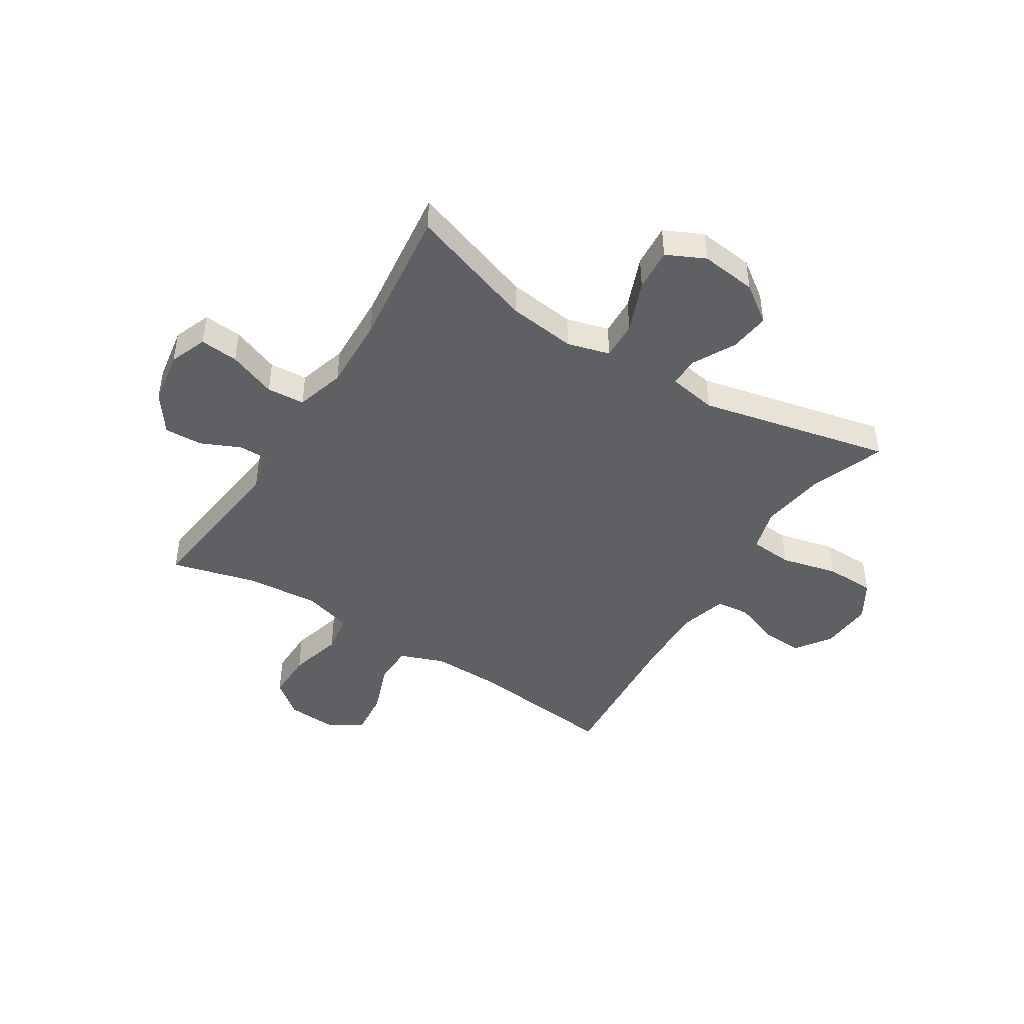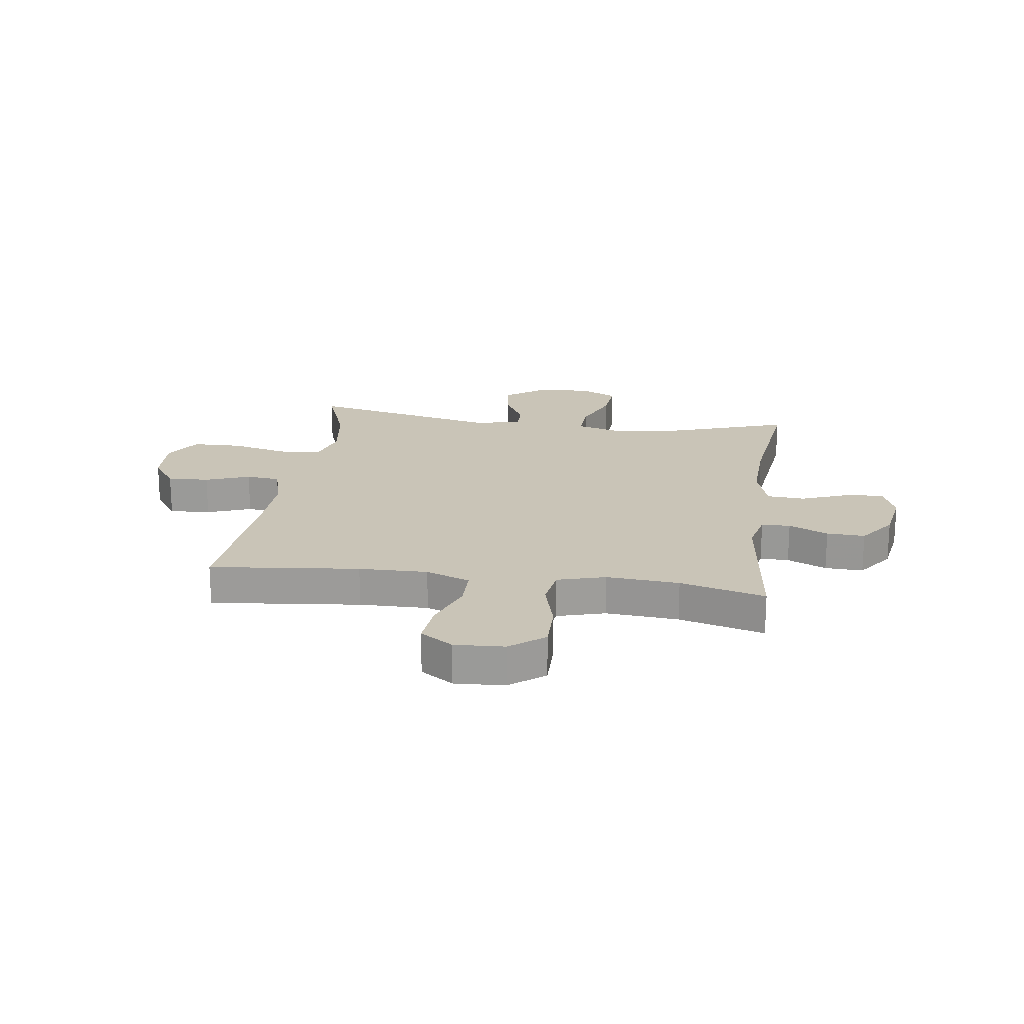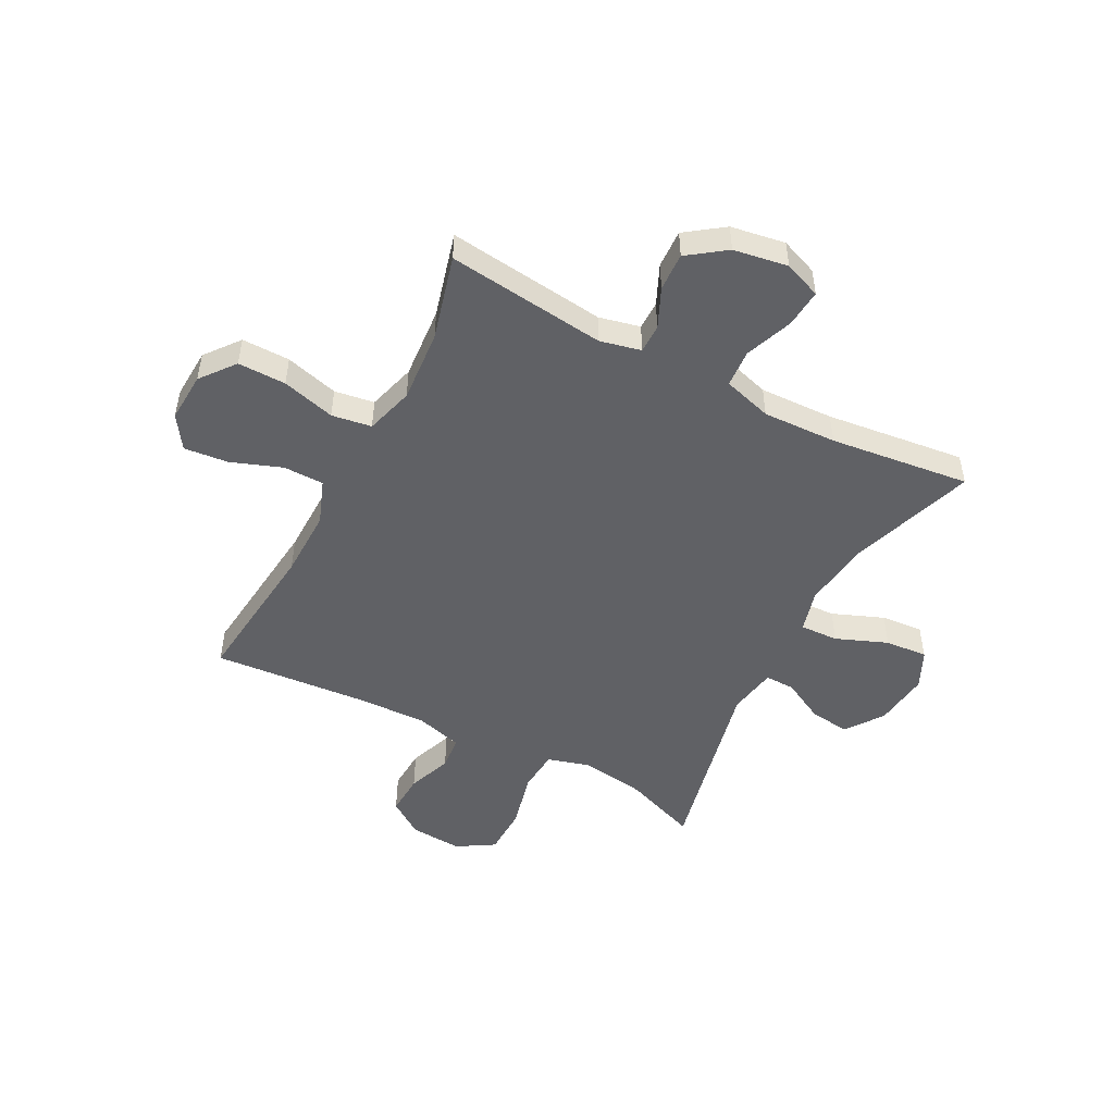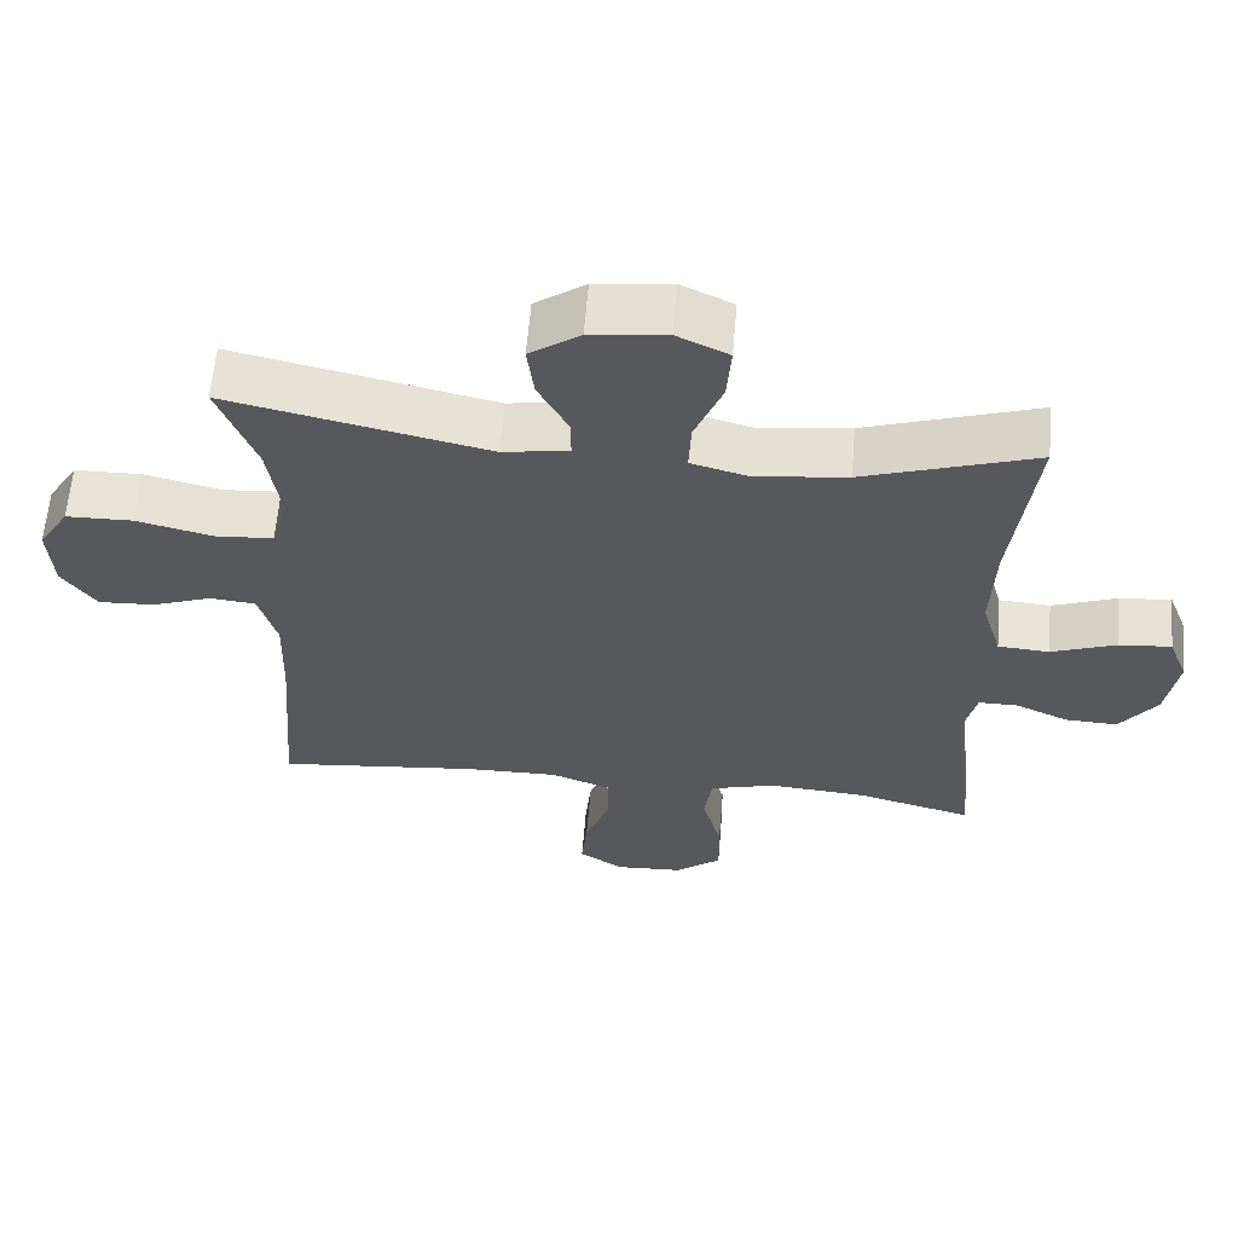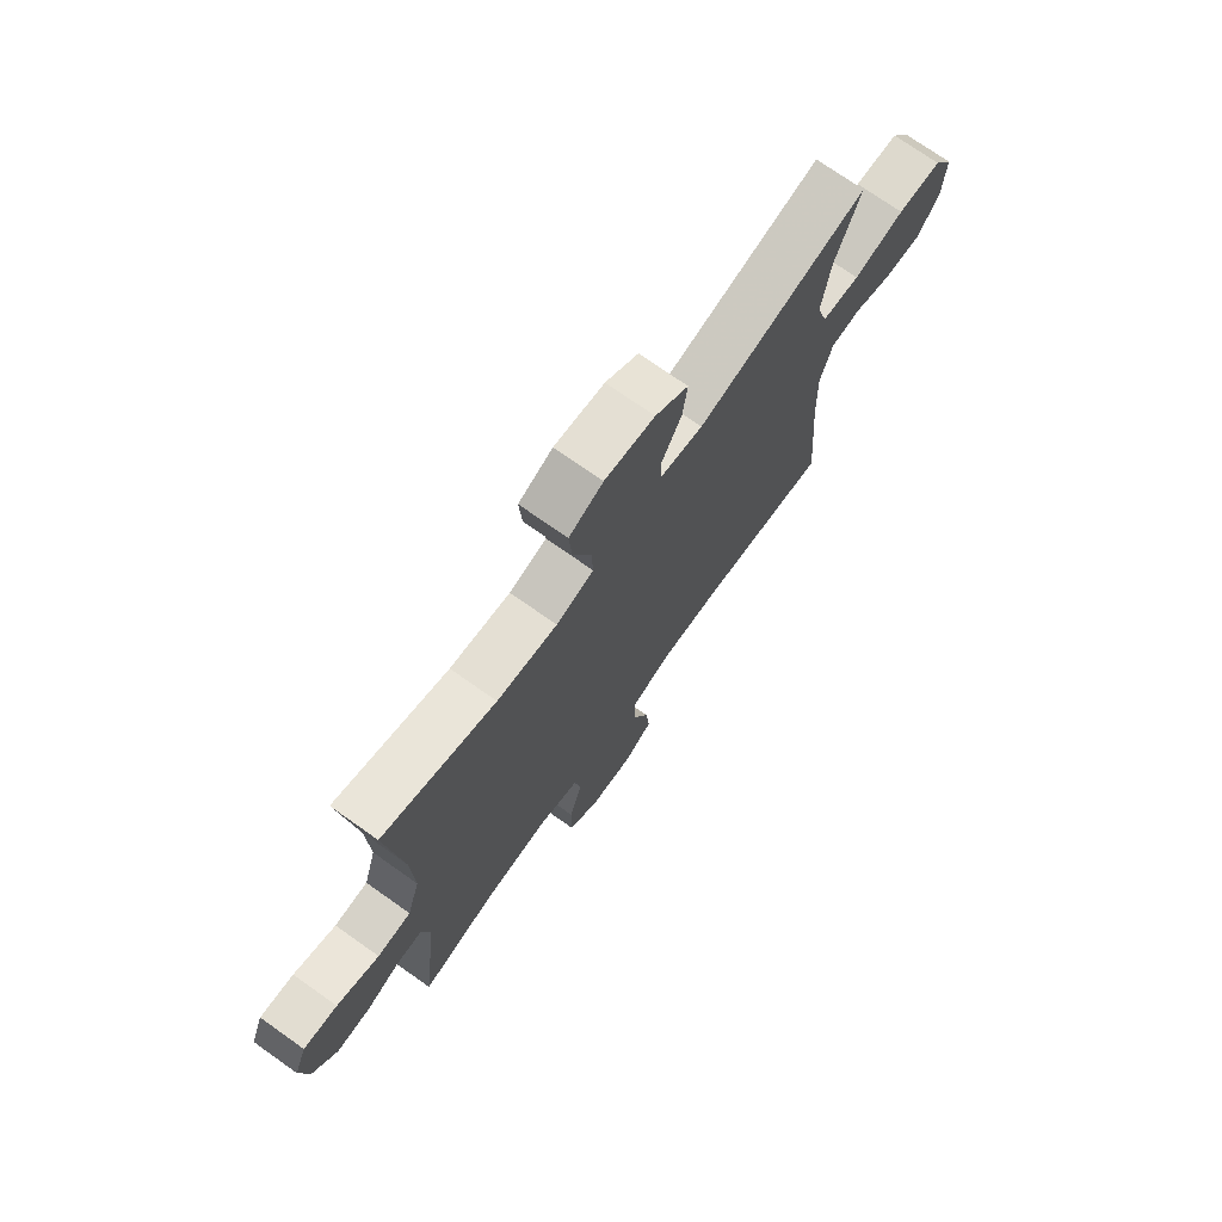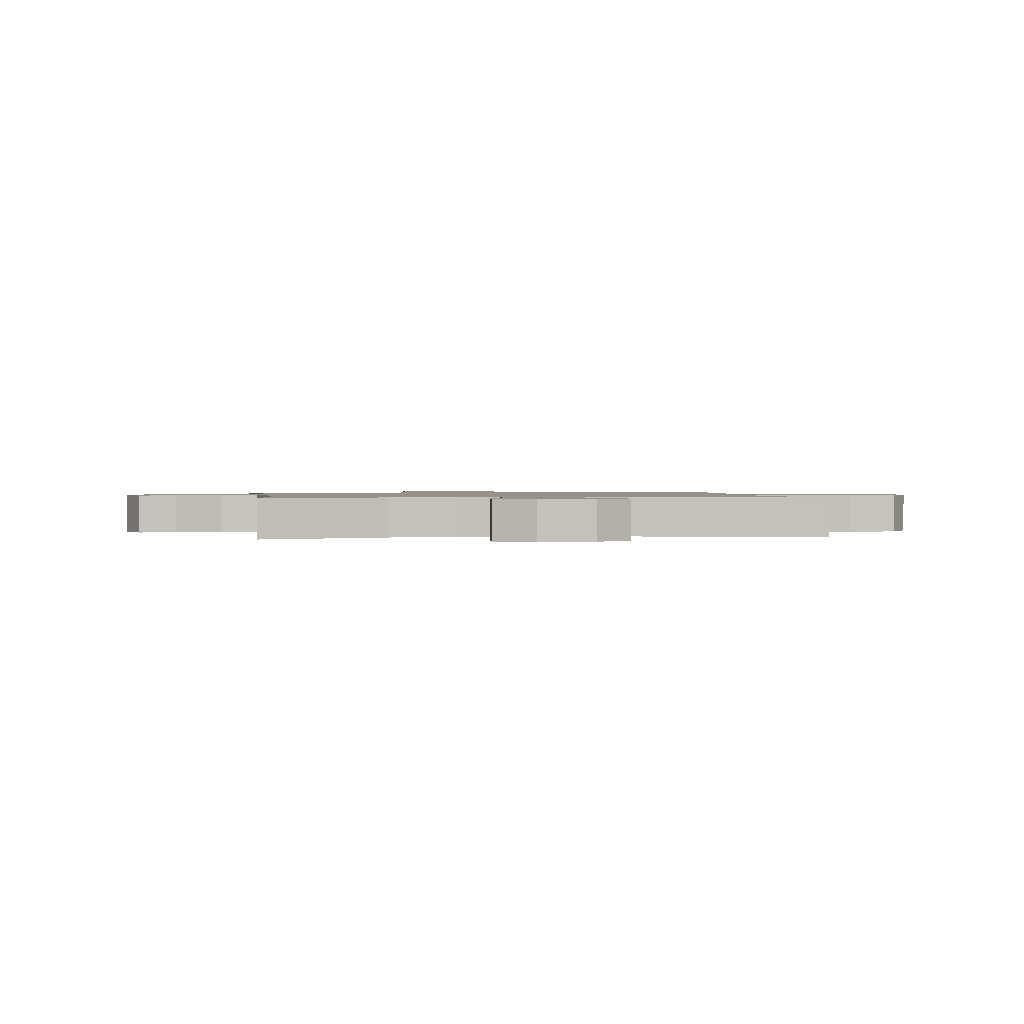
<metadata>
{"format":"obj","ext":"obj","renderer":"f3d","projection":"perspective","resolution":1024,"background":"white","views":[{"elev":-45.0,"azim":-32.2,"up":"+Y"},{"elev":20.0,"azim":-172.0,"up":"+Y"},{"elev":-49.6,"azim":-117.6,"up":"+Y"},{"elev":61.4,"azim":-175.2,"up":"+Z"},{"elev":73.2,"azim":-54.7,"up":"+Z"},{"elev":1.1,"azim":-8.0,"up":"+Y"}]}
</metadata>
<code>
v 0.5 0.07 0.5
v 0.45 0.07 0.366
v 0.433 0.07 0.249
v 0.455 0.07 0.172
v 0.532 0.07 0.166
v 0.635 0.07 0.191
v 0.724 0.07 0.189
v 0.765 0.07 0.122
v 0.759 0.07 0.027
v 0.714 0.07 -0.037
v 0.639 0.07 -0.033
v 0.559 0.07 -0.003
v 0.498 0.07 -0.009
v 0.474 0.07 -0.094
v 0.478 0.07 -0.223
v 0.5 0.07 -0.5
v 0.23 0.07 -0.471
v 0.106 0.07 -0.469
v 0.026 0.07 -0.499
v 0.025 0.07 -0.572
v 0.059 0.07 -0.664
v 0.067 0.07 -0.744
v 0.008 0.07 -0.783
v -0.082 0.07 -0.778
v -0.144 0.07 -0.729
v -0.143 0.07 -0.642
v -0.117 0.07 -0.546
v -0.128 0.07 -0.474
v -0.215 0.07 -0.449
v -0.346 0.07 -0.459
v -0.5 0.07 -0.5
v -0.466 0.07 -0.213
v -0.483 0.07 -0.139
v -0.535 0.07 -0.139
v -0.606 0.07 -0.171
v -0.675 0.07 -0.174
v -0.724 0.07 -0.106
v -0.74 0.07 -0.008
v -0.714 0.07 0.059
v -0.645 0.07 0.053
v -0.559 0.07 0.02
v -0.491 0.07 0.025
v -0.465 0.07 0.113
v -0.47 0.07 0.247
v -0.5 0.07 0.5
v -0.272 0.07 0.423
v -0.15 0.07 0.408
v -0.074 0.07 0.429
v -0.077 0.07 0.498
v -0.114 0.07 0.591
v -0.12 0.07 0.668
v -0.051 0.07 0.701
v 0.05 0.07 0.689
v 0.117 0.07 0.641
v 0.108 0.07 0.568
v 0.068 0.07 0.492
v 0.067 0.07 0.438
v 0.155 0.07 0.423
v 0.5 0 0.5
v 0.45 0 0.366
v 0.433 0 0.249
v 0.455 0 0.172
v 0.532 0 0.166
v 0.635 0 0.191
v 0.724 0 0.189
v 0.765 0 0.122
v 0.759 0 0.027
v 0.714 0 -0.037
v 0.639 0 -0.033
v 0.559 0 -0.003
v 0.498 0 -0.009
v 0.474 0 -0.094
v 0.478 0 -0.223
v 0.5 0 -0.5
v 0.23 0 -0.471
v 0.106 0 -0.469
v 0.026 0 -0.499
v 0.025 0 -0.572
v 0.059 0 -0.664
v 0.067 0 -0.744
v 0.008 0 -0.783
v -0.082 0 -0.778
v -0.144 0 -0.729
v -0.143 0 -0.642
v -0.117 0 -0.546
v -0.128 0 -0.474
v -0.215 0 -0.449
v -0.346 0 -0.459
v -0.5 0 -0.5
v -0.466 0 -0.213
v -0.483 0 -0.139
v -0.535 0 -0.139
v -0.606 0 -0.171
v -0.675 0 -0.174
v -0.724 0 -0.106
v -0.74 0 -0.008
v -0.714 0 0.059
v -0.645 0 0.053
v -0.559 0 0.02
v -0.491 0 0.025
v -0.465 0 0.113
v -0.47 0 0.247
v -0.5 0 0.5
v -0.272 0 0.423
v -0.15 0 0.408
v -0.074 0 0.429
v -0.077 0 0.498
v -0.114 0 0.591
v -0.12 0 0.668
v -0.051 0 0.701
v 0.05 0 0.689
v 0.117 0 0.641
v 0.108 0 0.568
v 0.068 0 0.492
v 0.067 0 0.438
v 0.155 0 0.423
f 53 54 55 56
f 53 56 57
f 52 53 57
f 49 50 51 52
f 48 49 52 57
f 47 48 57 58
f 44 45 46
f 43 44 46 47
f 42 43 47 58
f 38 39 40 41
f 38 41 42
f 37 38 42
f 34 35 36 37
f 33 34 37 42
f 32 33 42 58
f 30 31 32 58
f 24 25 26 27
f 22 23 24 27
f 20 21 22 27
f 19 20 27 28
f 18 19 28 29
f 15 16 17
f 14 15 17 18
f 13 14 18 29
f 9 10 11 12
f 9 12 13
f 8 9 13
f 5 6 7 8
f 4 5 8 13
f 3 4 13 29
f 30 58 1 2
f 2 3 29 30
f 114 113 112 111
f 115 114 111
f 115 111 110
f 110 109 108 107
f 115 110 107 106
f 116 115 106 105
f 104 103 102
f 105 104 102 101
f 116 105 101 100
f 99 98 97 96
f 100 99 96
f 100 96 95
f 95 94 93 92
f 100 95 92 91
f 116 100 91 90
f 116 90 89 88
f 85 84 83 82
f 85 82 81 80
f 85 80 79 78
f 86 85 78 77
f 87 86 77 76
f 75 74 73
f 76 75 73 72
f 87 76 72 71
f 70 69 68 67
f 71 70 67
f 71 67 66
f 66 65 64 63
f 71 66 63 62
f 87 71 62 61
f 60 59 116 88
f 88 87 61 60
f 1 59 60 2
f 2 60 61 3
f 3 61 62 4
f 4 62 63 5
f 5 63 64 6
f 6 64 65 7
f 7 65 66 8
f 8 66 67 9
f 9 67 68 10
f 10 68 69 11
f 11 69 70 12
f 12 70 71 13
f 13 71 72 14
f 14 72 73 15
f 15 73 74 16
f 16 74 75 17
f 17 75 76 18
f 18 76 77 19
f 19 77 78 20
f 20 78 79 21
f 21 79 80 22
f 22 80 81 23
f 23 81 82 24
f 24 82 83 25
f 25 83 84 26
f 26 84 85 27
f 27 85 86 28
f 28 86 87 29
f 29 87 88 30
f 30 88 89 31
f 31 89 90 32
f 32 90 91 33
f 33 91 92 34
f 34 92 93 35
f 35 93 94 36
f 36 94 95 37
f 37 95 96 38
f 38 96 97 39
f 39 97 98 40
f 40 98 99 41
f 41 99 100 42
f 42 100 101 43
f 43 101 102 44
f 44 102 103 45
f 45 103 104 46
f 46 104 105 47
f 47 105 106 48
f 48 106 107 49
f 49 107 108 50
f 50 108 109 51
f 51 109 110 52
f 52 110 111 53
f 53 111 112 54
f 54 112 113 55
f 55 113 114 56
f 56 114 115 57
f 57 115 116 58
f 58 116 59 1

</code>
